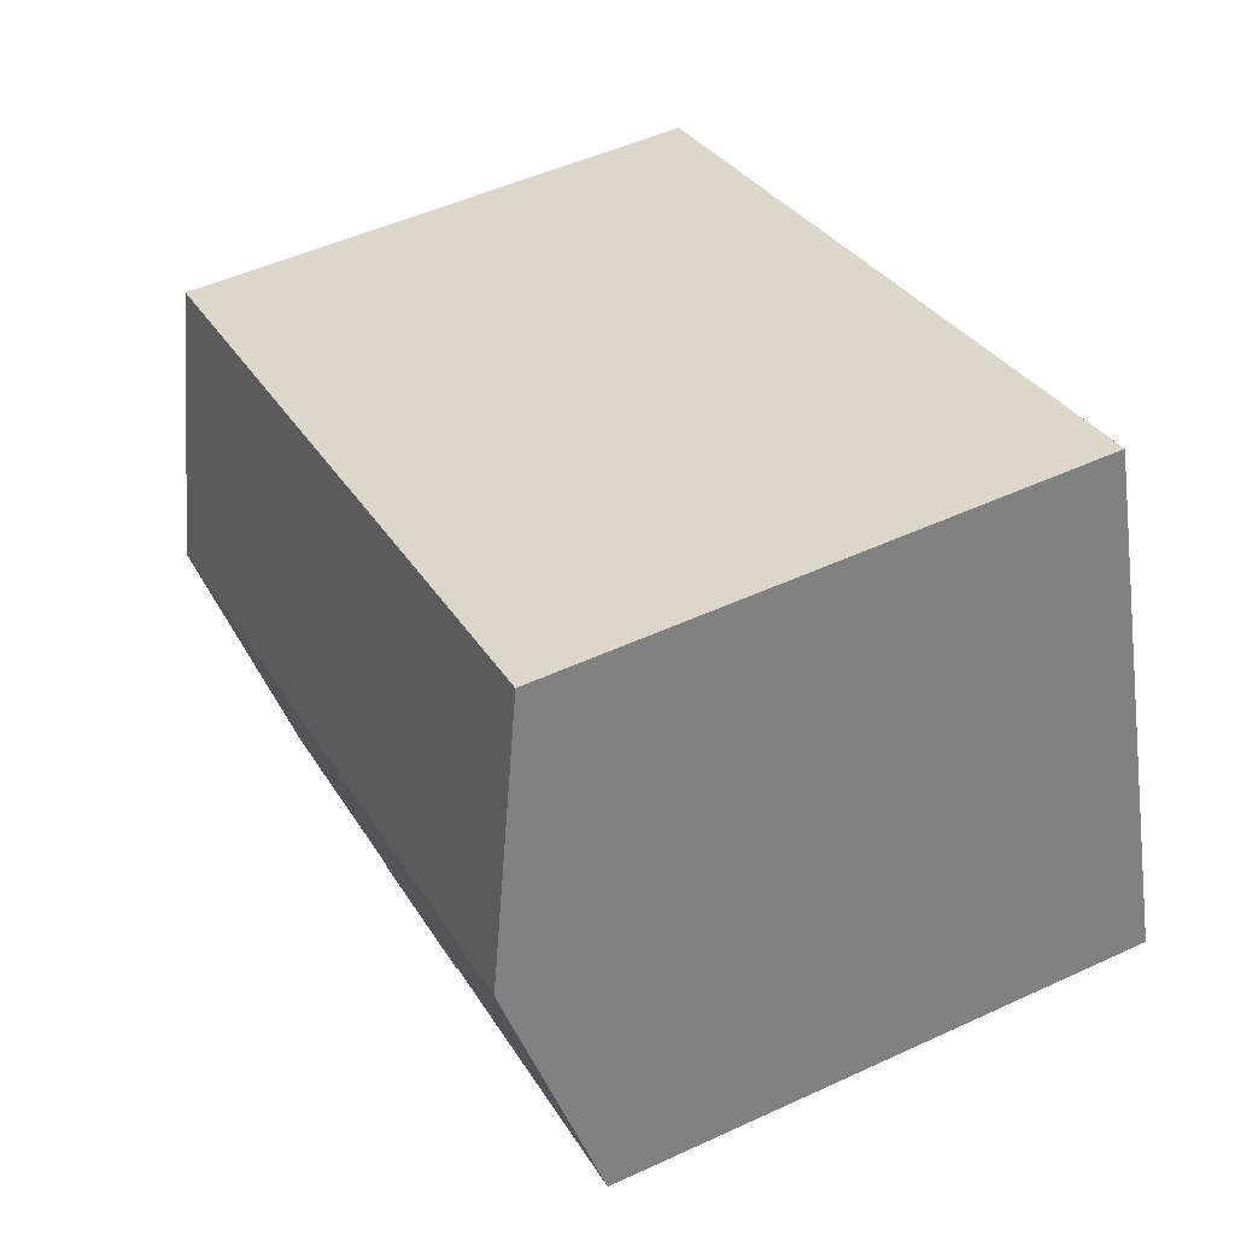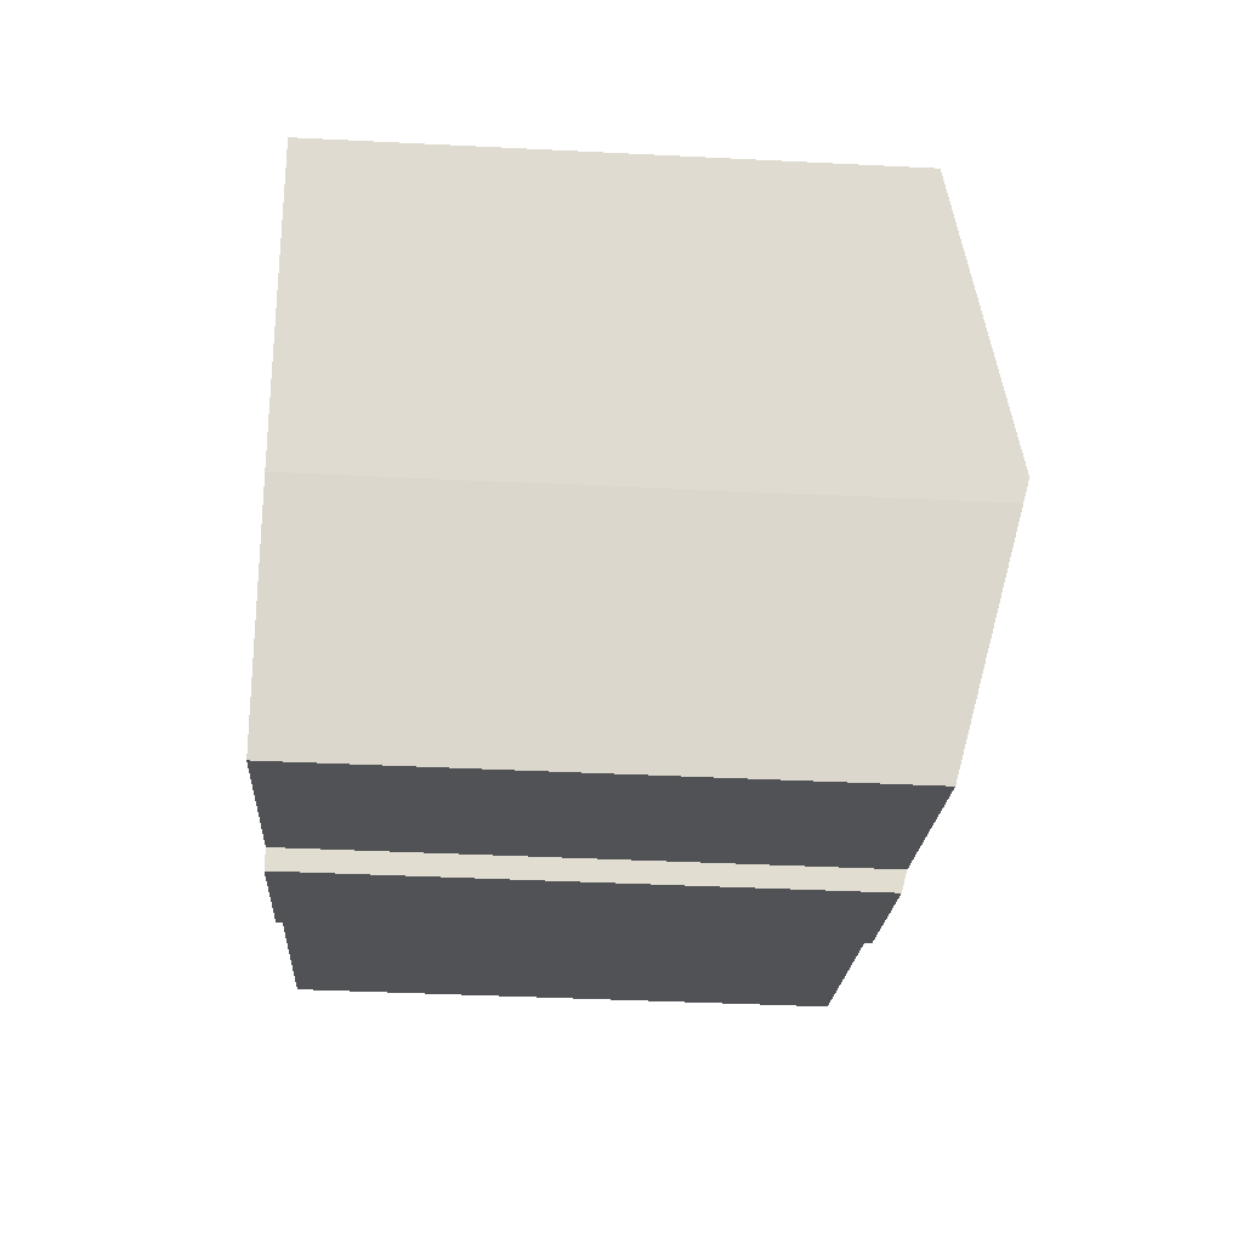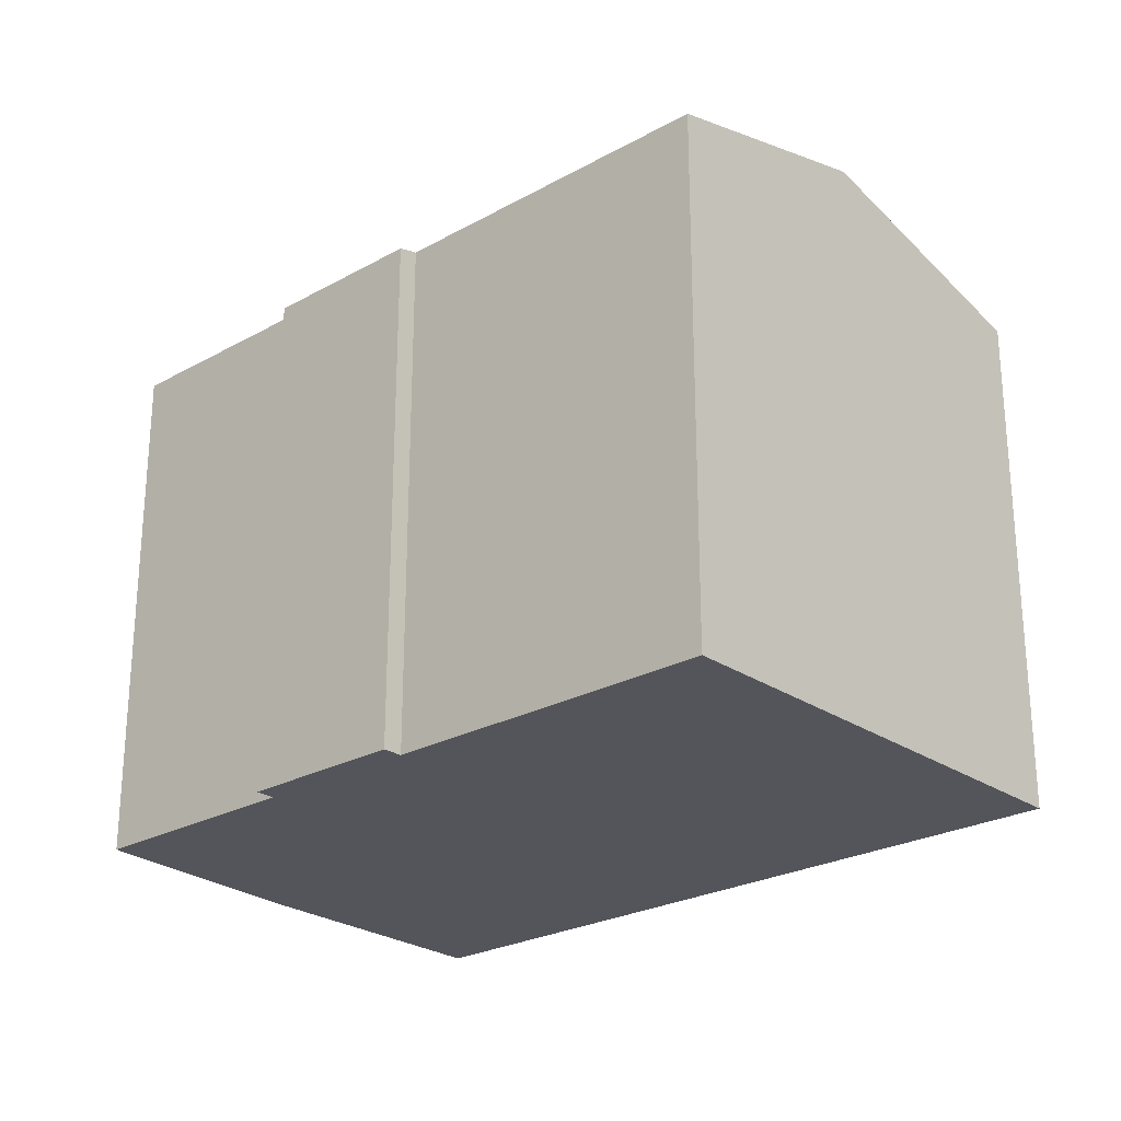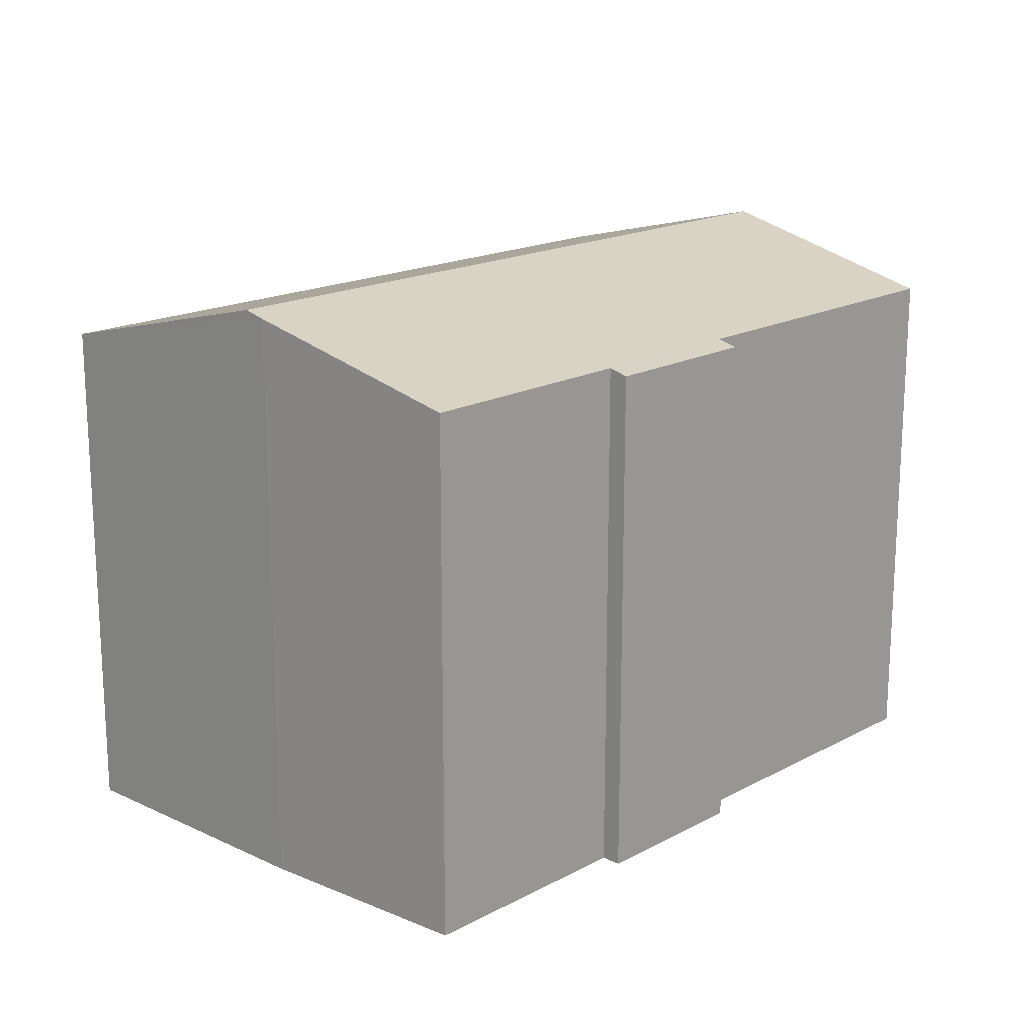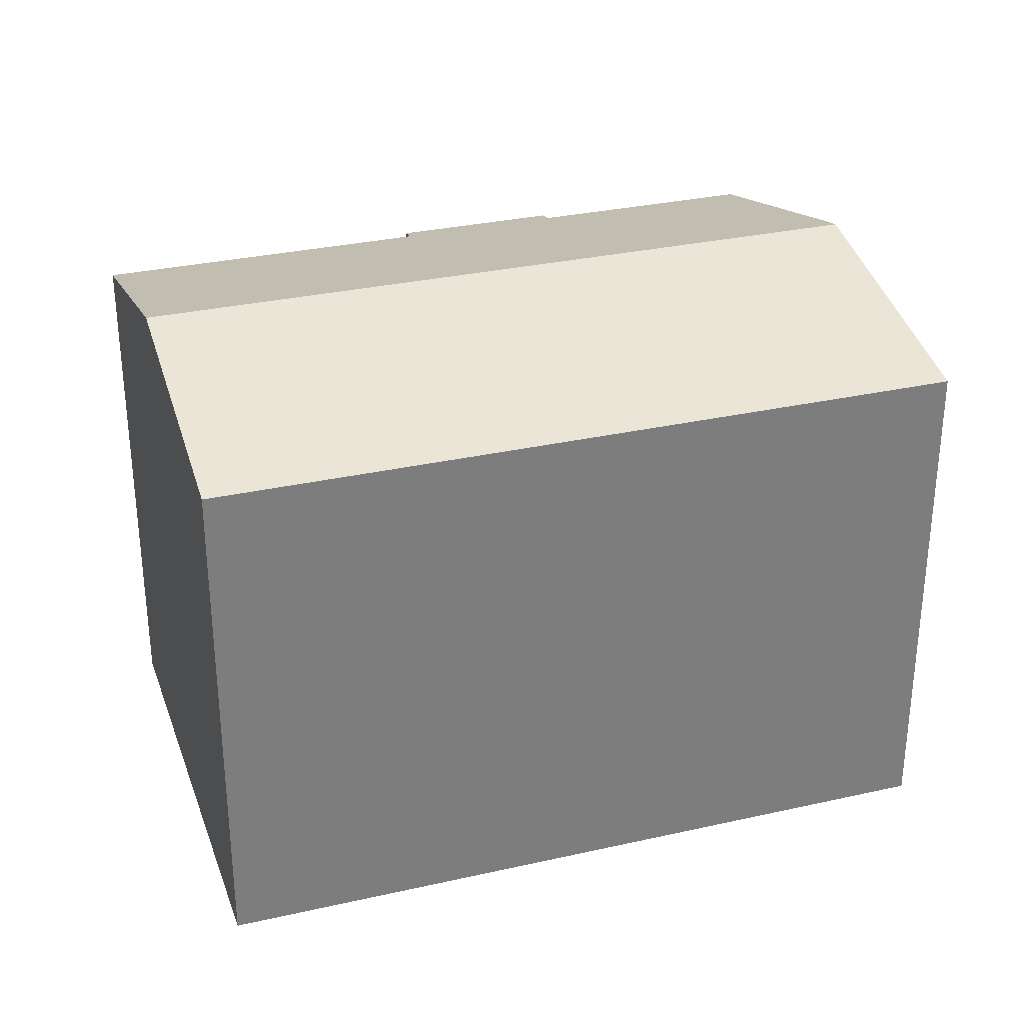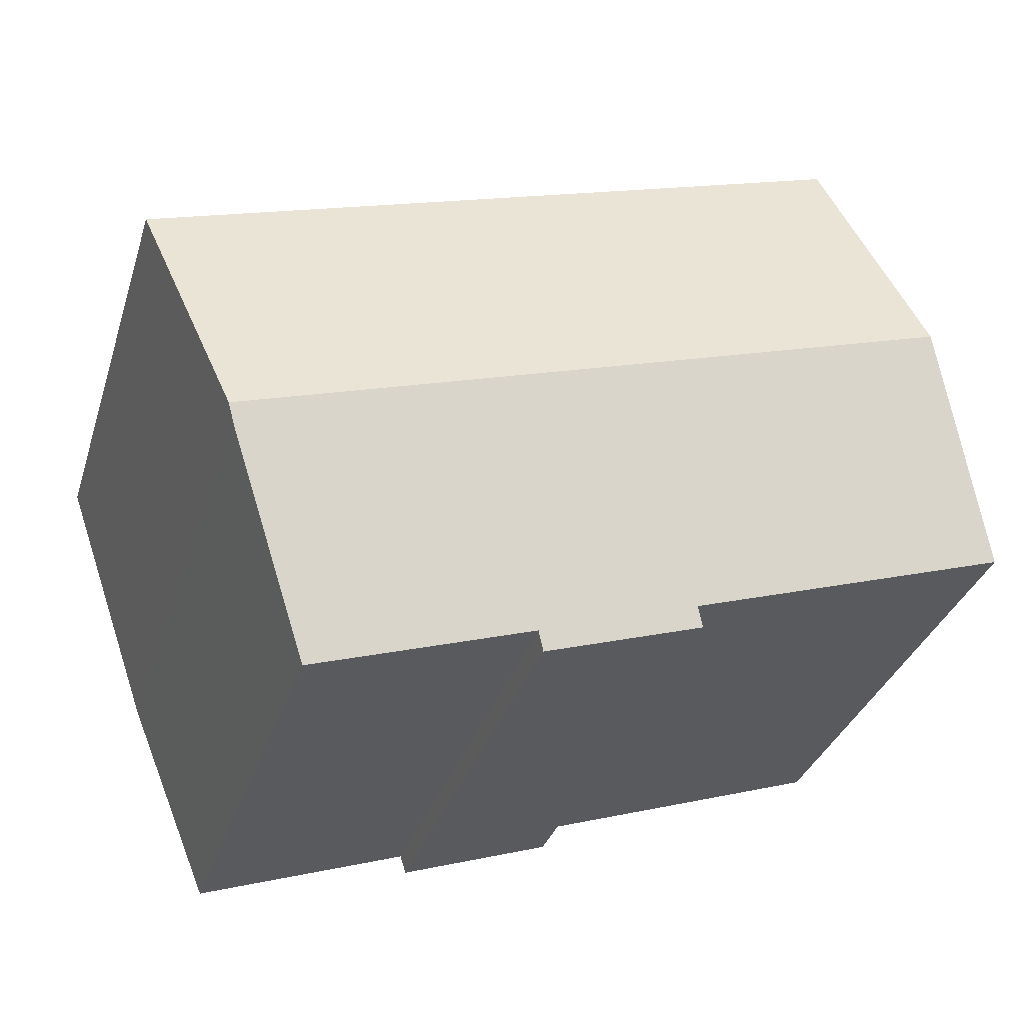
<metadata>
{"format":"obj","ext":"obj","renderer":"f3d","projection":"perspective","resolution":1024,"background":"white","views":[{"elev":50.4,"azim":-116.8,"up":"+Z"},{"elev":-38.7,"azim":86.4,"up":"+Z"},{"elev":-25.0,"azim":-119.9,"up":"+Y"},{"elev":17.6,"azim":151.9,"up":"+Y"},{"elev":31.0,"azim":-0.1,"up":"+Y"},{"elev":-33.0,"azim":163.5,"up":"+Z"}]}
</metadata>
<code>
v  21.66 13.07 5.201
v  4.184 12.85 11.76
v  21.96 12.85 6.053
v  3.847 12.85 11.87
v  1.835 14.45 5.661
v  21.63 13.09 5.139
v  21.56 13.14 4.923
v  1.869 14.45 5.651
v  19.79 14.45 -0.102
v  1.616 14.27 4.985
v  8.09 12.98 -2.644
v  0 12.99 7.953e-16
v  12.04 12.97 -3.952
v  11.89 12.85 -4.42
v  14.38 12.97 -4.715
v  17.49 12.96 -5.729
v  19.61 14.31 -0.609
v  7.932 12.85 -3.129
v  0 0 0
v  1.616 -3.052e-16 4.985
v  3.847 -7.266e-16 11.87
v  1.835 -3.466e-16 5.661
v  8.09 1.619e-16 -2.644
v  7.932 1.916e-16 -3.129
v  21.96 -3.706e-16 6.053
v  4.184 -7.2e-16 11.76
v  19.61 3.729e-17 -0.609
v  19.79 6.246e-18 -0.102
v  21.66 -3.185e-16 5.201
v  21.63 -3.147e-16 5.139
v  21.56 -3.014e-16 4.923
v  12.04 2.42e-16 -3.952
v  11.89 2.706e-16 -4.42
v  17.49 3.508e-16 -5.729
v  14.38 2.887e-16 -4.715
g defaultobject
f 1 2 3
f 2 1 4
f 4 1 5
f 5 1 6
f 5 6 7
f 5 7 8
f 8 7 9
f 10 11 12
f 11 10 5
f 11 5 8
f 11 8 9
f 11 9 13
f 11 13 14
f 13 9 15
f 15 9 16
f 16 9 17
f 14 18 11
f 19 10 12
f 10 19 5
f 5 19 4
f 4 19 20
f 4 20 21
f 21 20 22
f 18 23 11
f 23 18 24
f 21 2 4
f 2 21 3
f 3 21 25
f 25 21 26
f 7 17 9
f 17 7 27
f 27 7 6
f 27 6 1
f 27 1 3
f 27 3 28
f 28 3 25
f 28 25 29
f 28 29 30
f 28 30 31
f 32 14 13
f 14 32 33
f 27 16 17
f 16 27 34
f 34 15 16
f 15 34 13
f 13 34 32
f 32 34 35
f 14 24 18
f 24 14 33
f 11 19 12
f 19 11 23
f 33 23 24
f 23 33 20
f 20 33 22
f 22 33 21
f 21 33 32
f 21 32 35
f 21 35 34
f 21 34 27
f 21 27 26
f 26 27 30
f 26 30 25
f 30 27 31
f 31 27 28
f 20 19 23

</code>
